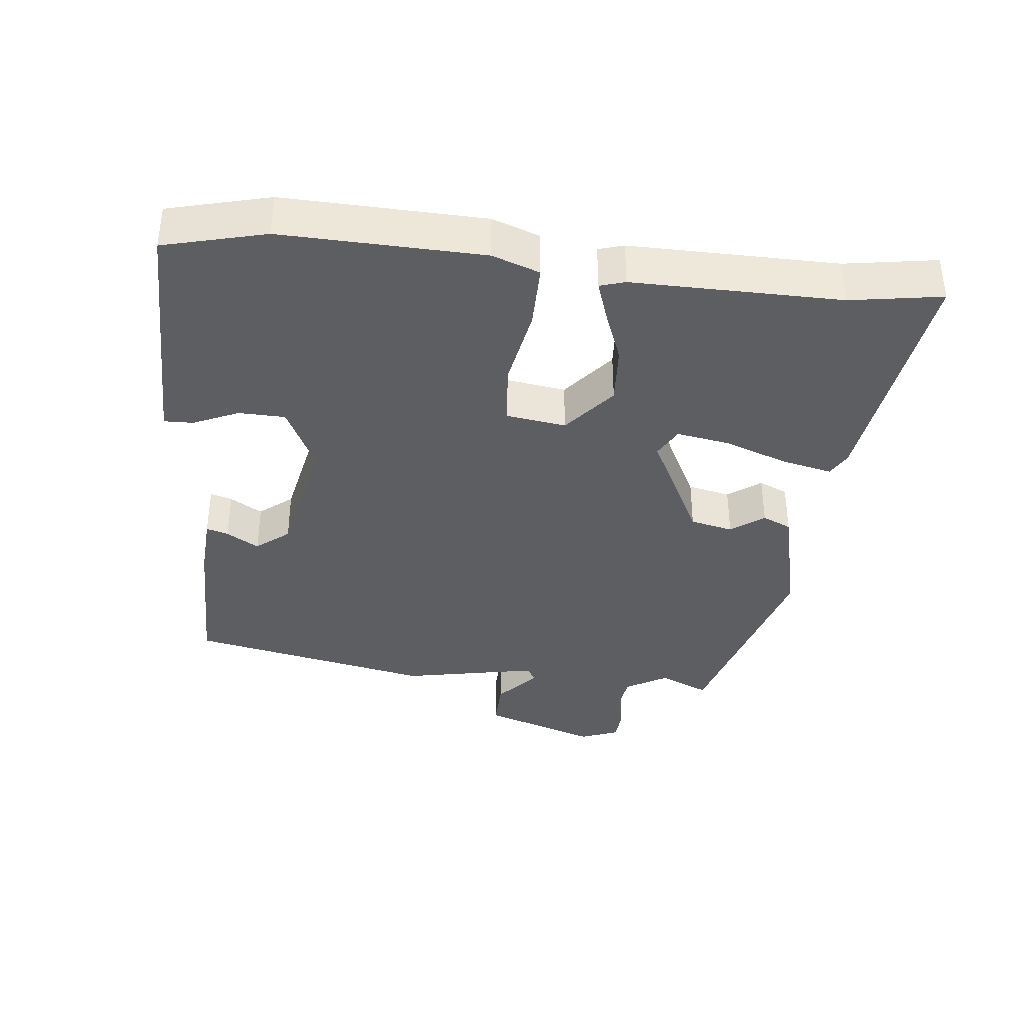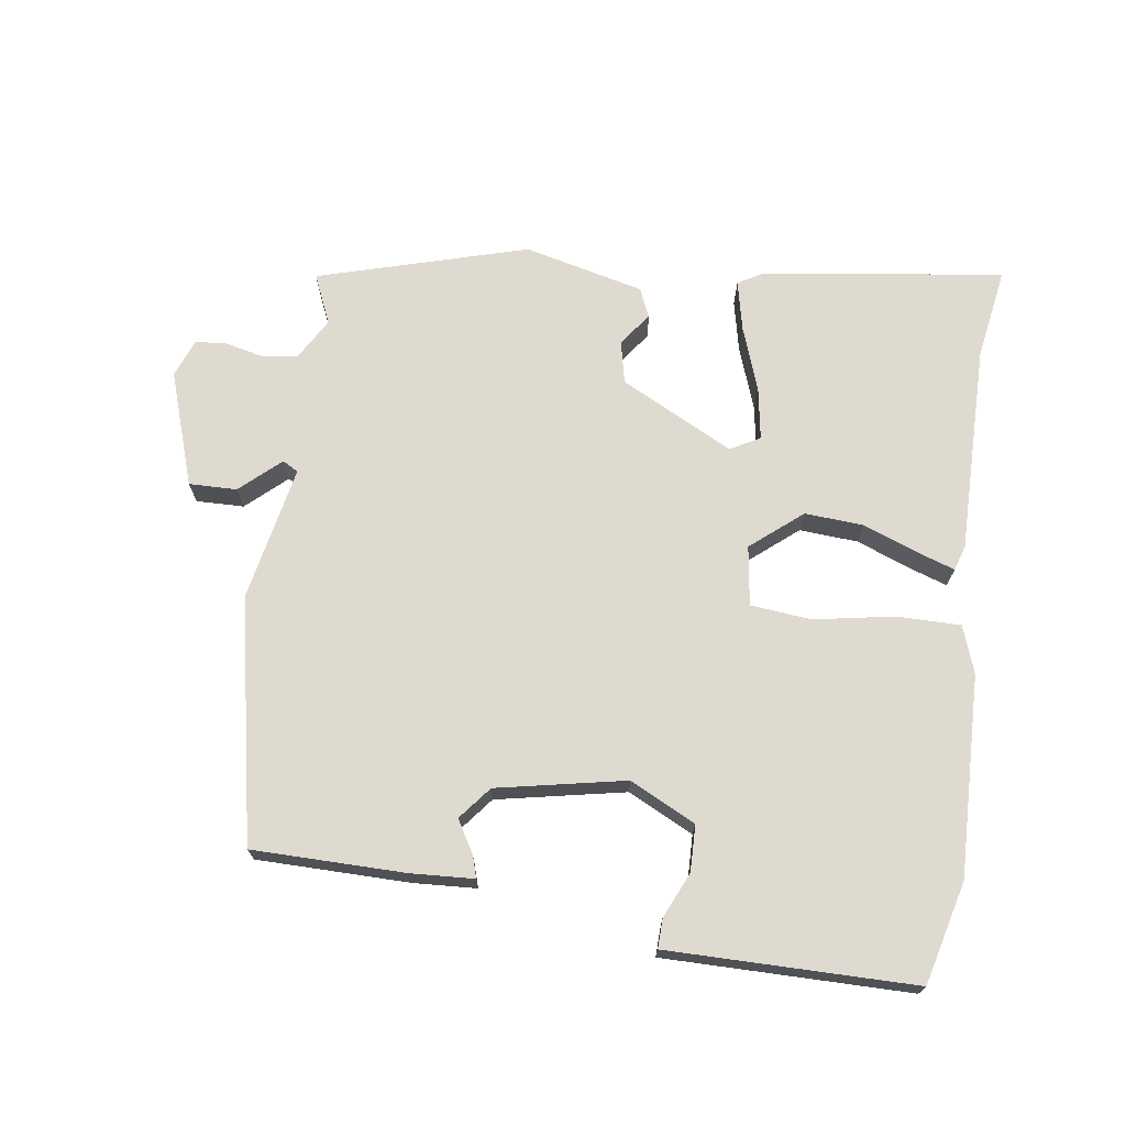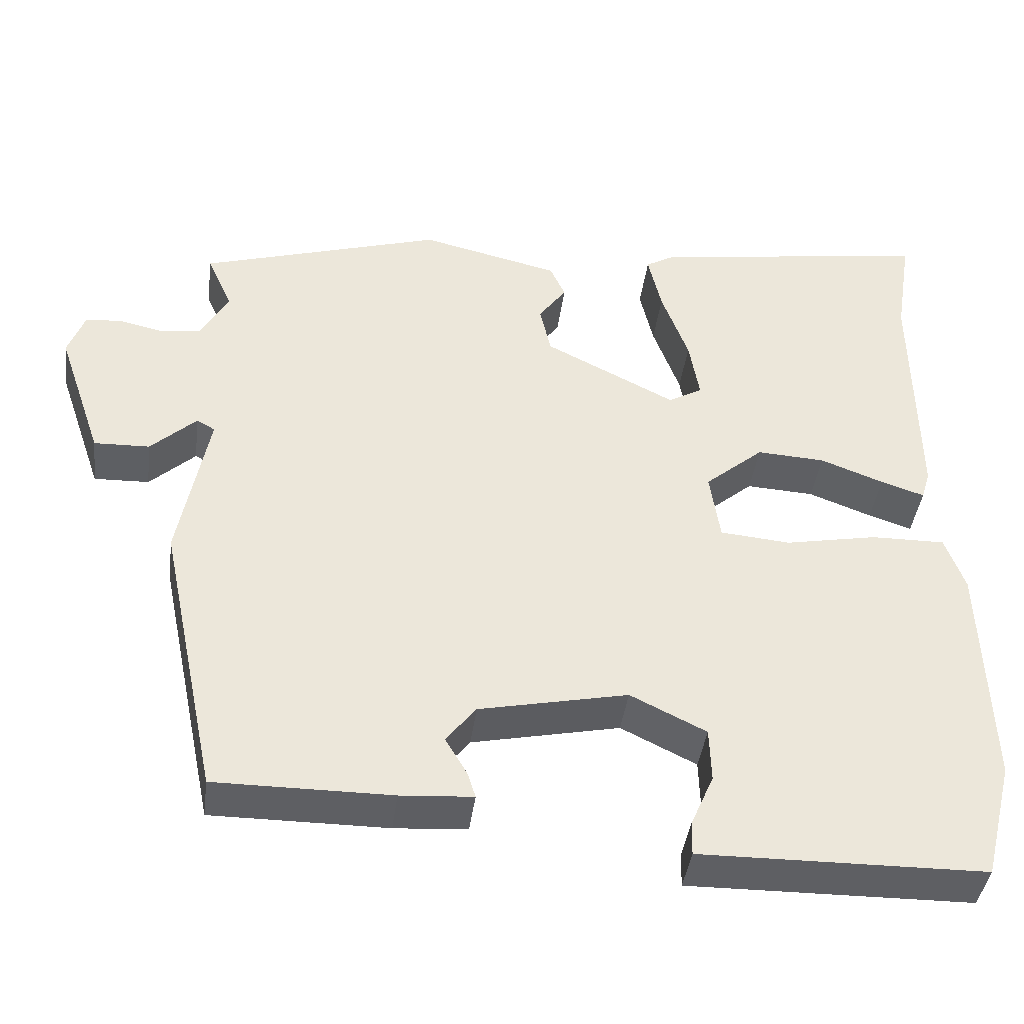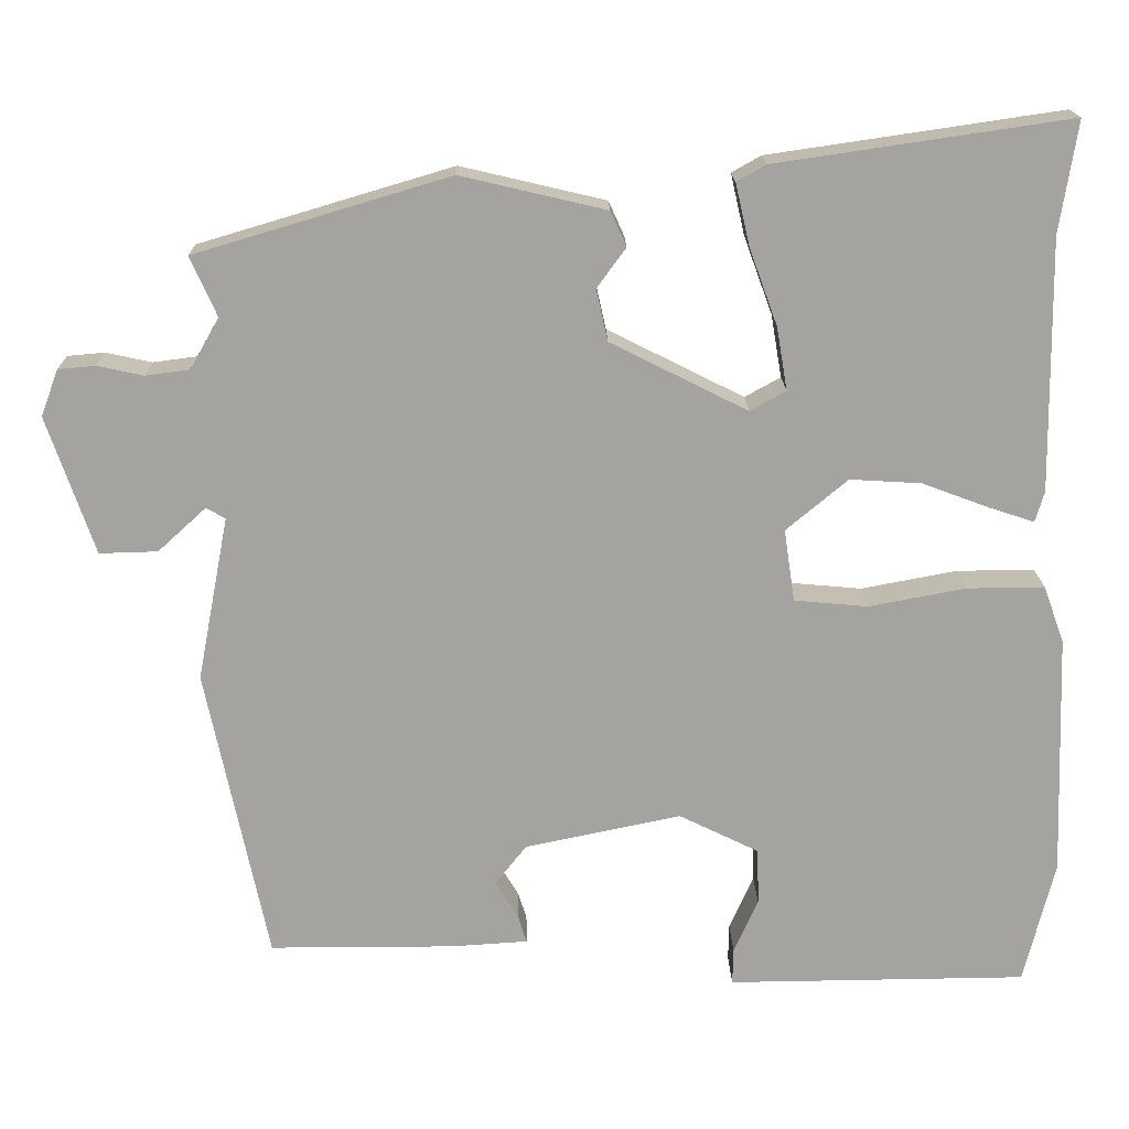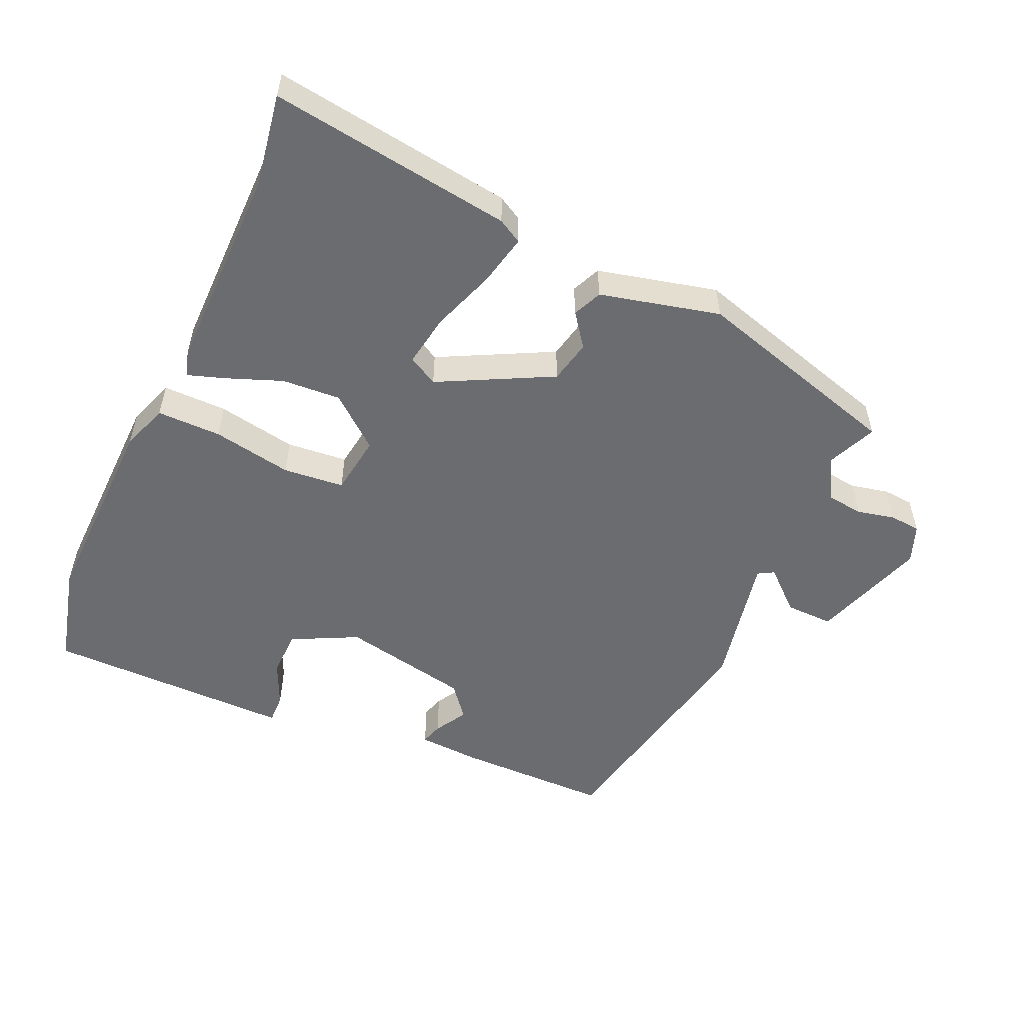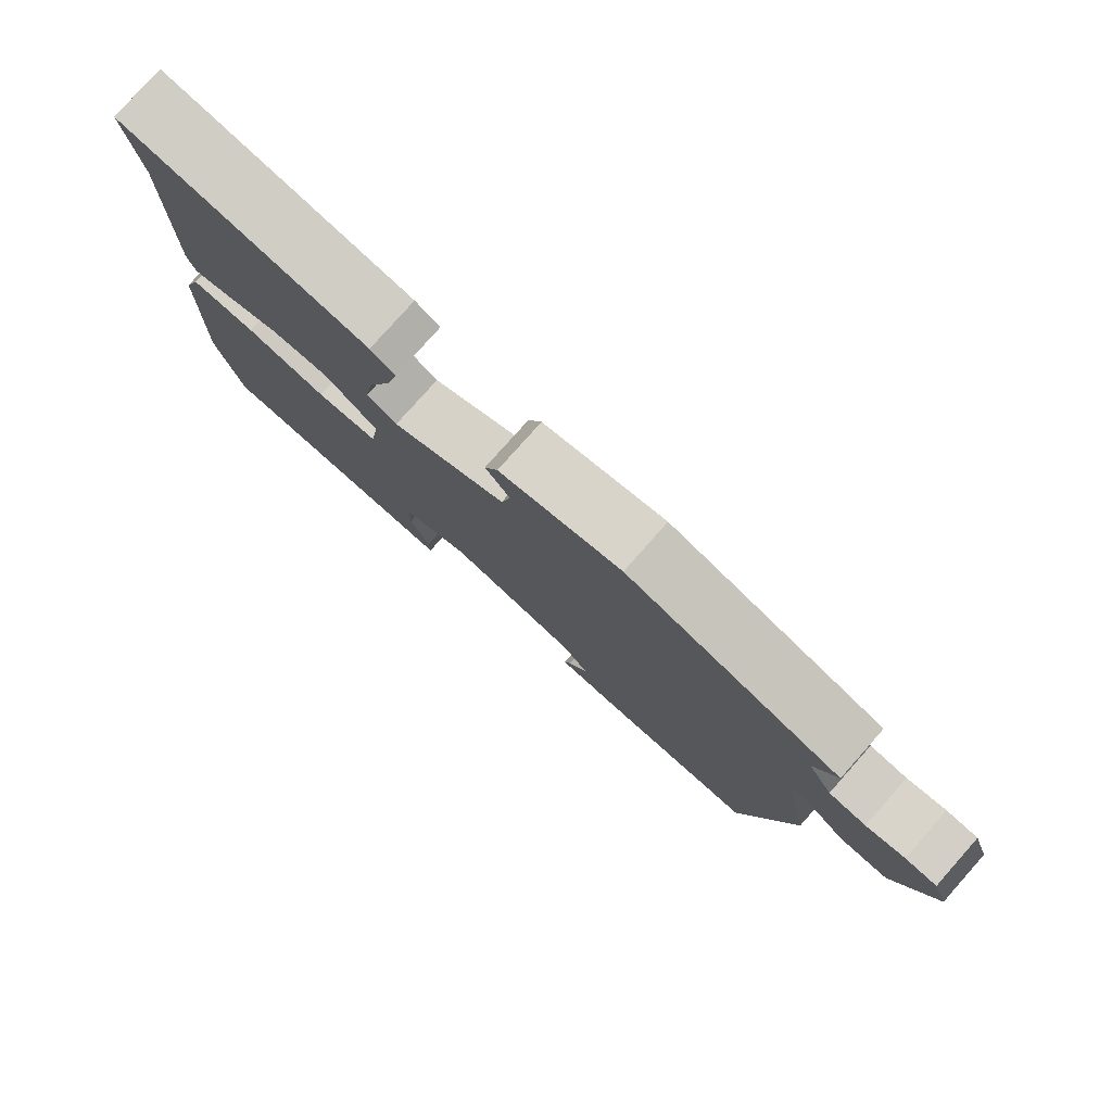
<metadata>
{"format":"obj","ext":"obj","renderer":"f3d","projection":"perspective","resolution":1024,"background":"white","views":[{"elev":-37.8,"azim":-95.9,"up":"+Y"},{"elev":70.9,"azim":-171.5,"up":"+Y"},{"elev":-40.8,"azim":172.7,"up":"+Z"},{"elev":17.2,"azim":179.0,"up":"+Z"},{"elev":-53.7,"azim":-23.7,"up":"+Y"},{"elev":79.0,"azim":41.6,"up":"+Z"}]}
</metadata>
<code>
v -0.494 0.07 -0.523
v -0.531 0.07 -0.374
v -0.521 0.07 -0.081
v -0.496 0.07 -0.012
v -0.402 0.07 -0.013
v -0.286 0.07 -0.035
v -0.197 0.07 -0.027
v -0.184 0.07 0.06
v -0.258 0.07 0.122
v -0.344 0.07 0.117
v -0.424 0.07 0.087
v -0.479 0.07 0.069
v -0.49 0.07 0.106
v -0.486 0.07 0.41
v -0.507 0.07 0.544
v -0.153 0.07 0.492
v -0.118 0.07 0.472
v -0.135 0.07 0.398
v -0.169 0.07 0.305
v -0.182 0.07 0.229
v -0.139 0.07 0.205
v 0.026 0.07 0.288
v 0.04 0.07 0.35
v 0.005 0.07 0.398
v 0.024 0.07 0.44
v 0.199 0.07 0.481
v 0.505 0.07 0.39
v 0.473 0.07 0.318
v 0.508 0.07 0.257
v 0.561 0.07 0.25
v 0.616 0.07 0.262
v 0.661 0.07 0.258
v 0.682 0.07 0.202
v 0.625 0.07 0.036
v 0.555 0.07 0.038
v 0.497 0.07 0.091
v 0.474 0.07 0.078
v 0.512 0.07 -0.12
v 0.438 0.07 -0.475
v 0.215 0.07 -0.475
v 0.123 0.07 -0.469
v 0.133 0.07 -0.437
v 0.161 0.07 -0.39
v 0.123 0.07 -0.342
v -0.065 0.07 -0.303
v -0.161 0.07 -0.35
v -0.163 0.07 -0.418
v -0.134 0.07 -0.484
v -0.133 0.07 -0.527
v -0.224 0.07 -0.526
v -0.494 0 -0.523
v -0.531 0 -0.374
v -0.521 0 -0.081
v -0.496 0 -0.012
v -0.402 0 -0.013
v -0.286 0 -0.035
v -0.197 0 -0.027
v -0.184 0 0.06
v -0.258 0 0.122
v -0.344 0 0.117
v -0.424 0 0.087
v -0.479 0 0.069
v -0.49 0 0.106
v -0.486 0 0.41
v -0.507 0 0.544
v -0.153 0 0.492
v -0.118 0 0.472
v -0.135 0 0.398
v -0.169 0 0.305
v -0.182 0 0.229
v -0.139 0 0.205
v 0.026 0 0.288
v 0.04 0 0.35
v 0.005 0 0.398
v 0.024 0 0.44
v 0.199 0 0.481
v 0.505 0 0.39
v 0.473 0 0.318
v 0.508 0 0.257
v 0.561 0 0.25
v 0.616 0 0.262
v 0.661 0 0.258
v 0.682 0 0.202
v 0.625 0 0.036
v 0.555 0 0.038
v 0.497 0 0.091
v 0.474 0 0.078
v 0.512 0 -0.12
v 0.438 0 -0.475
v 0.215 0 -0.475
v 0.123 0 -0.469
v 0.133 0 -0.437
v 0.161 0 -0.39
v 0.123 0 -0.342
v -0.065 0 -0.303
v -0.161 0 -0.35
v -0.163 0 -0.418
v -0.134 0 -0.484
v -0.133 0 -0.527
v -0.224 0 -0.526
f 3 4 5
f 2 3 5
f 1 2 5
f 50 1 5
f 49 50 5
f 48 49 5
f 47 48 5
f 46 47 5 6
f 45 46 6 7
f 44 45 7 8
f 43 44 8
f 41 42 43
f 40 41 43
f 39 40 43
f 38 39 43
f 37 38 43
f 37 43 8
f 36 37 8 9
f 34 35 36
f 33 34 36
f 32 33 36
f 31 32 36
f 30 31 36
f 29 30 36 9
f 28 29 9 10
f 26 27 28
f 25 26 28
f 24 25 28
f 23 24 28
f 22 23 28
f 21 22 28
f 21 28 10
f 11 12 13
f 10 11 13
f 21 10 13
f 20 21 13
f 19 20 13 14
f 17 18 19
f 16 17 19
f 15 16 19
f 14 15 19
f 55 54 53
f 55 53 52
f 55 52 51
f 55 51 100
f 55 100 99
f 55 99 98
f 55 98 97
f 56 55 97 96
f 57 56 96 95
f 58 57 95 94
f 58 94 93
f 93 92 91
f 93 91 90
f 93 90 89
f 93 89 88
f 93 88 87
f 58 93 87
f 59 58 87 86
f 86 85 84
f 86 84 83
f 86 83 82
f 86 82 81
f 86 81 80
f 59 86 80 79
f 60 59 79 78
f 78 77 76
f 78 76 75
f 78 75 74
f 78 74 73
f 78 73 72
f 78 72 71
f 60 78 71
f 63 62 61
f 63 61 60
f 63 60 71
f 63 71 70
f 64 63 70 69
f 69 68 67
f 69 67 66
f 69 66 65
f 69 65 64
f 1 51 52 2
f 2 52 53 3
f 3 53 54 4
f 4 54 55 5
f 5 55 56 6
f 6 56 57 7
f 7 57 58 8
f 8 58 59 9
f 9 59 60 10
f 10 60 61 11
f 11 61 62 12
f 12 62 63 13
f 13 63 64 14
f 14 64 65 15
f 15 65 66 16
f 16 66 67 17
f 17 67 68 18
f 18 68 69 19
f 19 69 70 20
f 20 70 71 21
f 21 71 72 22
f 22 72 73 23
f 23 73 74 24
f 24 74 75 25
f 25 75 76 26
f 26 76 77 27
f 27 77 78 28
f 28 78 79 29
f 29 79 80 30
f 30 80 81 31
f 31 81 82 32
f 32 82 83 33
f 33 83 84 34
f 34 84 85 35
f 35 85 86 36
f 36 86 87 37
f 37 87 88 38
f 38 88 89 39
f 39 89 90 40
f 40 90 91 41
f 41 91 92 42
f 42 92 93 43
f 43 93 94 44
f 44 94 95 45
f 45 95 96 46
f 46 96 97 47
f 47 97 98 48
f 48 98 99 49
f 49 99 100 50
f 50 100 51 1

</code>
